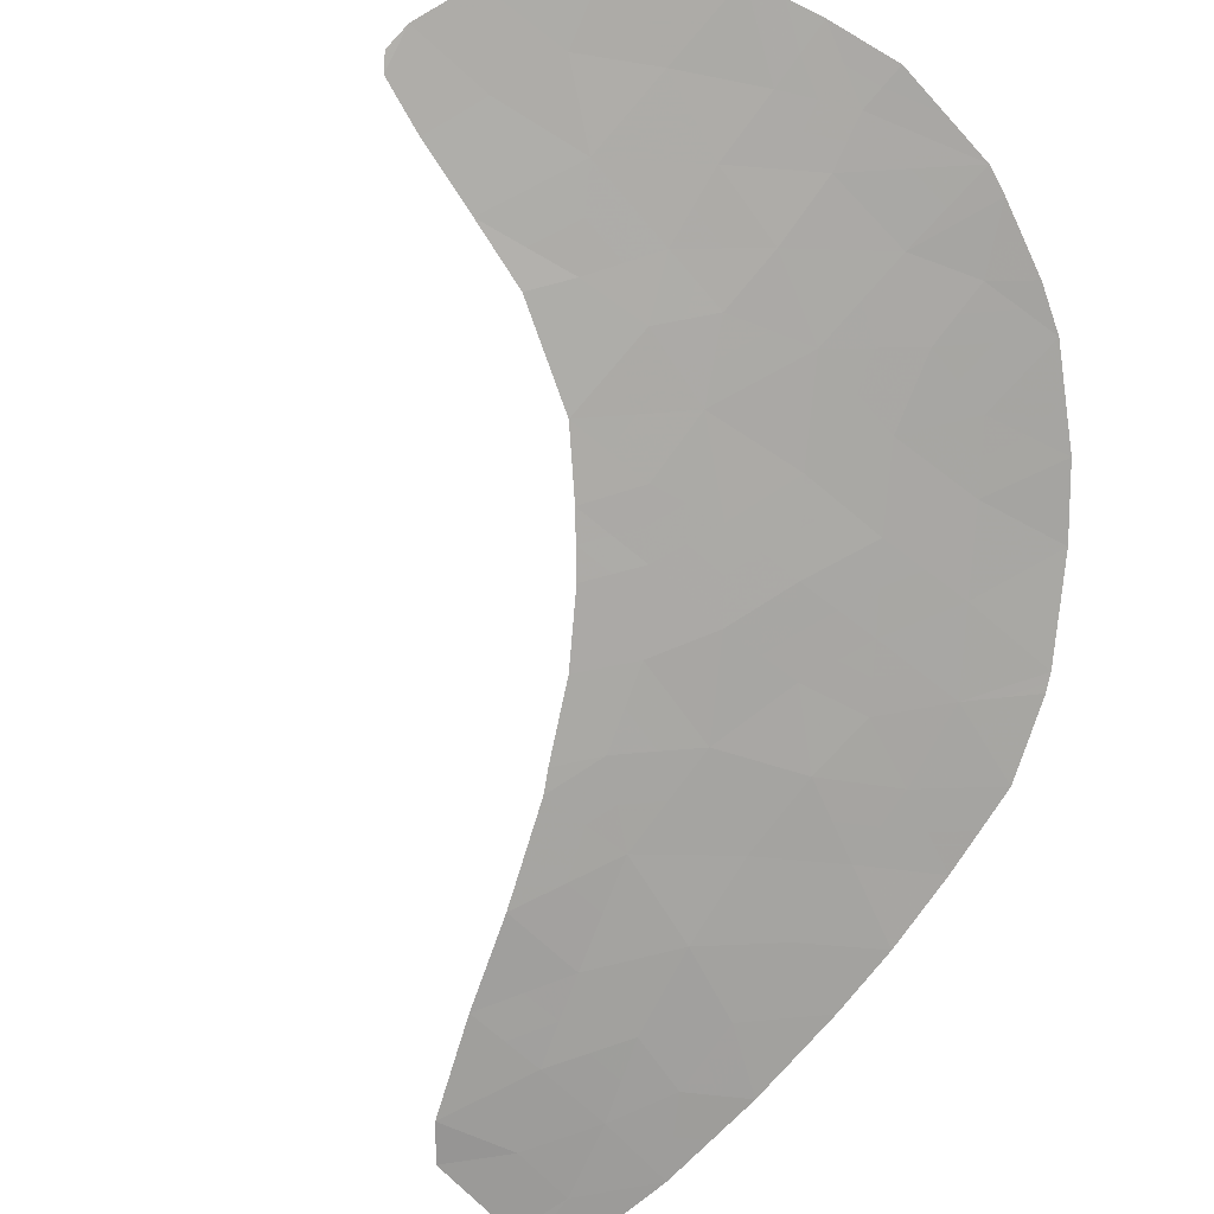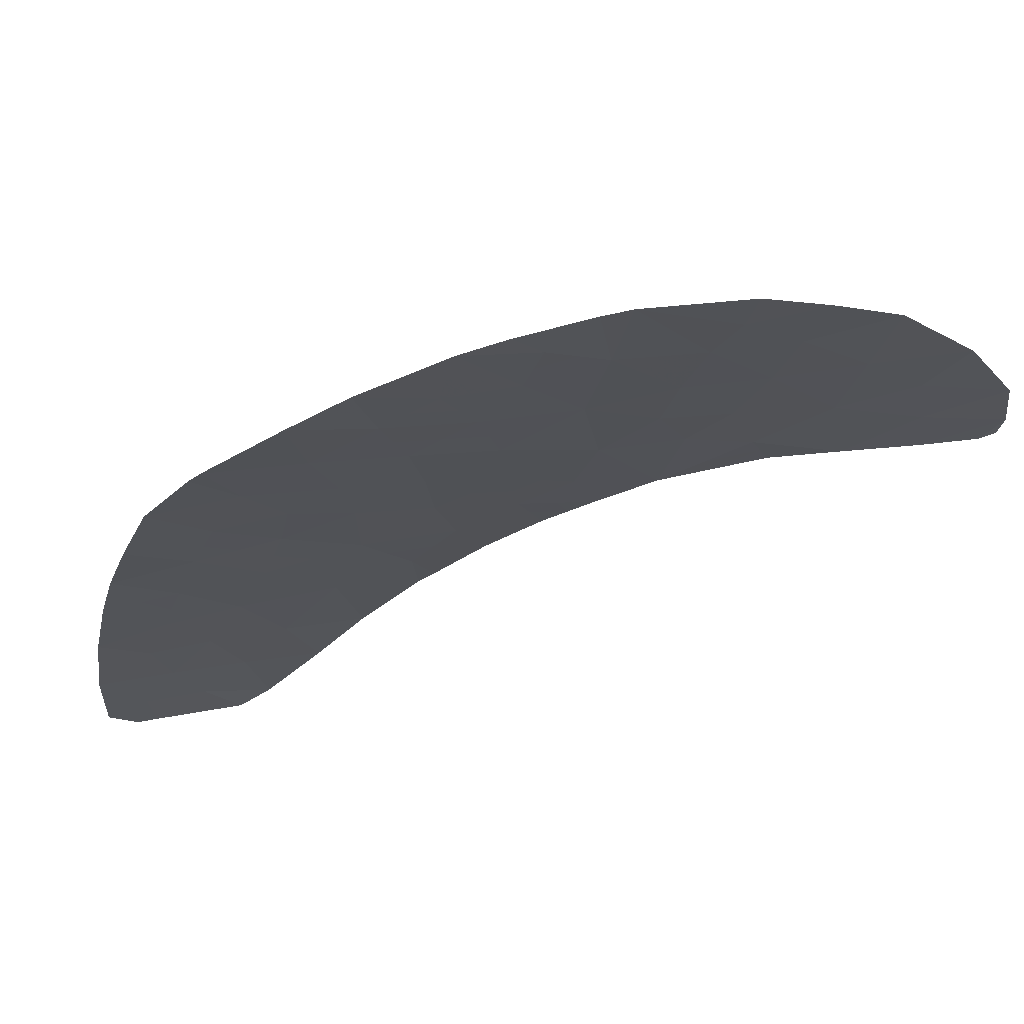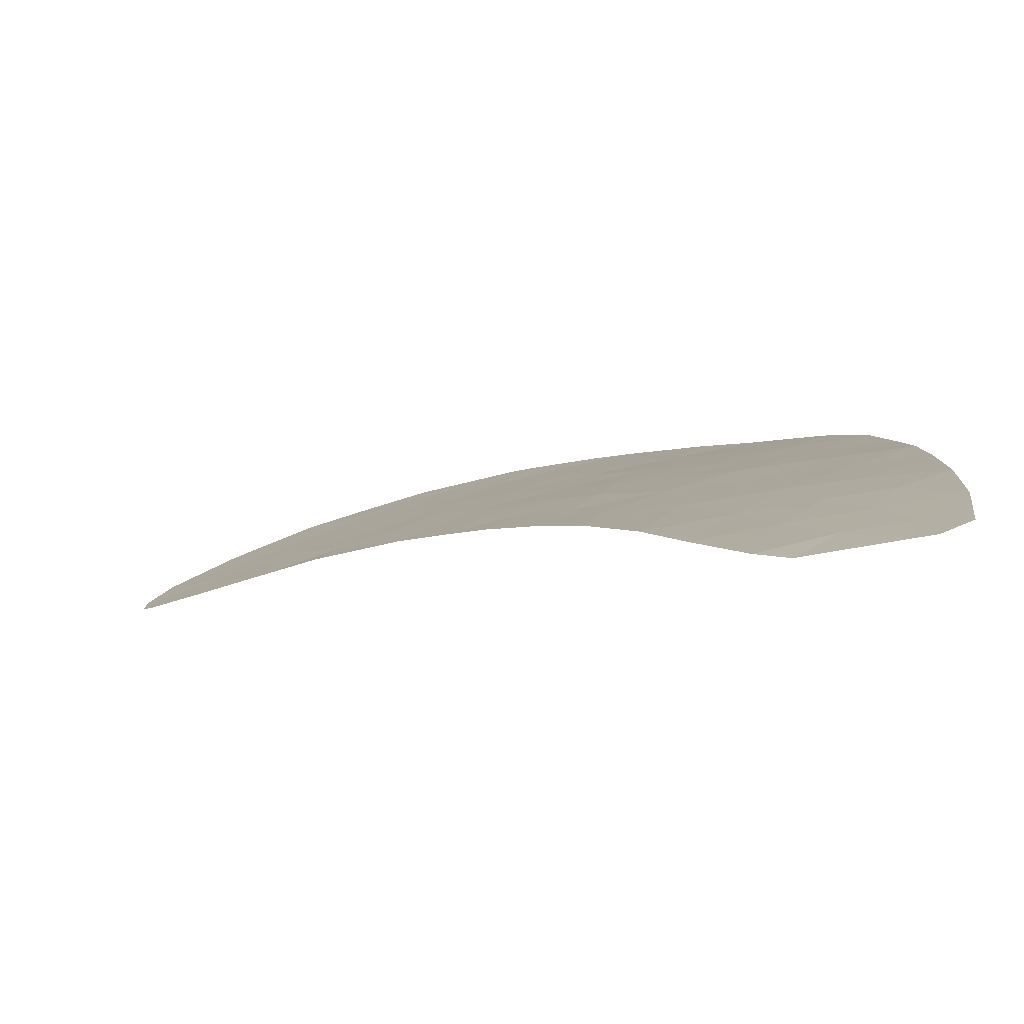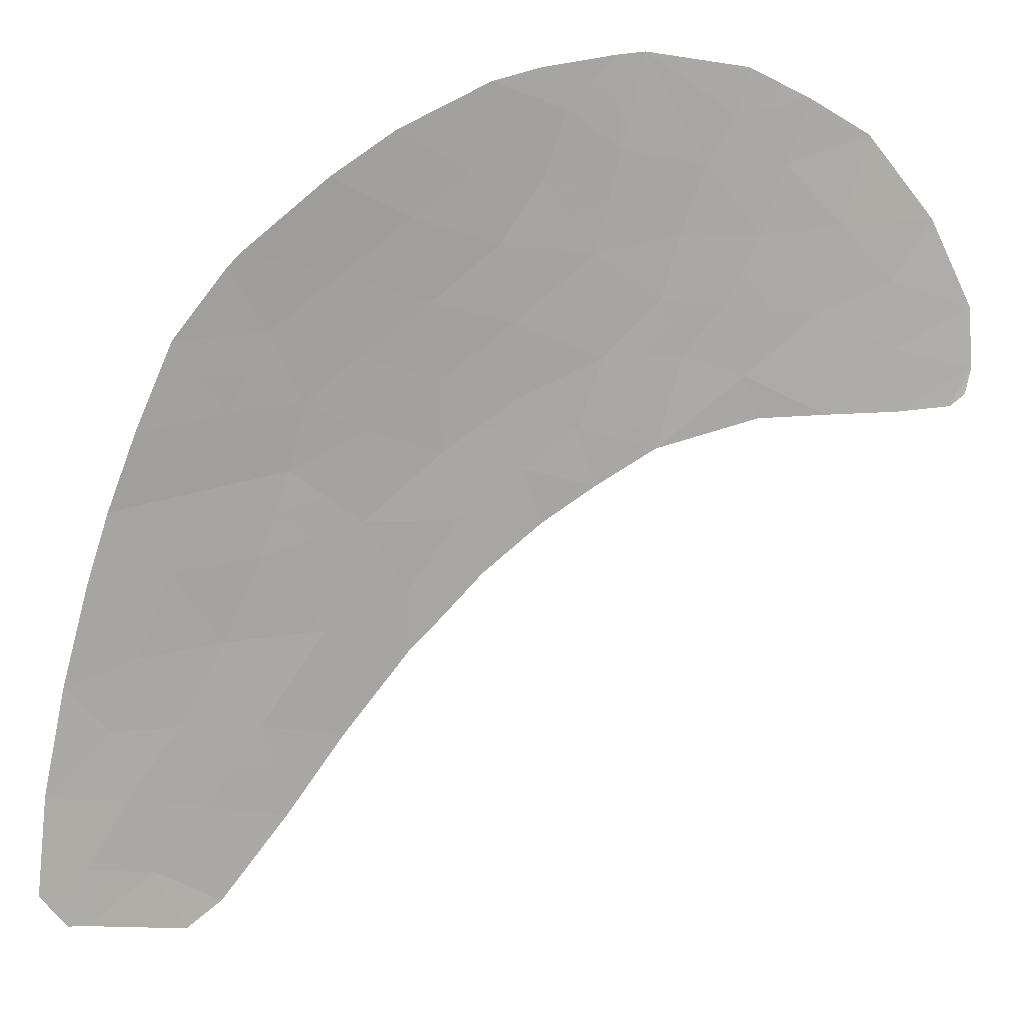
<metadata>
{"format":"obj","ext":"obj","renderer":"f3d","projection":"perspective","resolution":1024,"background":"white","views":[{"elev":-40.2,"azim":-45.1,"up":"+Y"},{"elev":40.8,"azim":148.6,"up":"+Z"},{"elev":-53.9,"azim":-6.4,"up":"+Z"},{"elev":-13.3,"azim":141.3,"up":"+Z"}]}
</metadata>
<code>
v -42.62 102.9 -41.16
v -49.32 108.5 -36.84
v -47.32 109.9 -32.48
v -42.82 103.1 -40.86
v -42.27 103.3 -40.19
v -43.24 108.6 -31.61
v -45.04 108.9 -32.39
v -44.84 108.4 -33.17
v -44.12 104.7 -38.97
v -44.79 107.7 -34.28
v -40.2 99.63 -45.94
v -41.95 101.8 -42.61
v -41.67 105 -36.83
v -42.11 104.5 -37.96
v -38.83 105.7 -34.04
v -39.52 105.1 -35.44
v -46.12 109 -33.06
v -46.1 108.4 -34.18
v -42.26 107.1 -33.63
v -43.51 107 -34.71
v -41.9 106.3 -34.73
v -39.51 101.7 -41.21
v -39.39 99.78 -45
v -37.85 104.6 -35.27
v -38.68 104.2 -36.4
v -45.51 107 -36.13
v -44.83 107.2 -35.31
v -44.22 106.3 -36.28
v -41.63 107.8 -32.05
v -42.27 107.7 -32.6
v -50.29 109.4 -36.06
v -49.93 109.8 -35.07
v -41.11 105.5 -35.69
v -40.25 104.6 -36.62
v -44.18 105.7 -37.43
v -43.38 107.8 -33.1
v -42.78 108.4 -31.71
v -47.46 108.4 -35.35
v -39.72 103.3 -38.44
v -38.37 102.6 -38.88
v -38.45 103.4 -37.67
v -39.65 106.4 -33.24
v -40.91 107.4 -32.36
v -43.02 105.4 -37.04
v -38.22 98.96 -45.96
v -38.58 99.09 -45.94
v -43.41 104 -39.84
v -39.6 103.9 -37.38
v -45.58 106.2 -37.66
v -37.31 99.66 -43.84
v -38.12 100.5 -42.75
v -45 109.3 -31.65
v -41.39 100.9 -43.99
v -40 100.5 -43.88
v -37.22 103.5 -36.66
v -37.04 101.9 -39.3
v -37.14 100.5 -42.09
v -50.16 109 -36.7
v -50.32 109.2 -36.5
v -48.5 109.2 -34.74
v -37.08 102.7 -38.07
v -45.92 107.7 -35.32
v -37.05 101.3 -40.46
v -47.09 107.2 -37.07
v -46.62 107.4 -36.41
v -41.18 103.5 -39.15
v -42.72 104.1 -39
v -37.62 99 -45.47
v -40.69 99.98 -45.45
v -37.71 104.4 -35.51
v -48.94 108.8 -35.83
v -48.81 109.9 -33.71
v -44.79 105.4 -38.33
v -41.12 102.5 -40.92
v -46.16 109.6 -32.02
v -38.21 101.1 -41.55
v -41.05 106.6 -33.7
v -38.3 101.9 -40.18
v -47.38 109.1 -33.92
v -39.7 102.6 -39.8
v -39.19 100.9 -42.61
v -48.17 107.8 -36.95
v -38.66 100.1 -43.82
v -40.34 105.9 -34.47
v -38.3 99.44 -45
v -42.57 105.9 -35.88
v -40.53 101.4 -42.54
v -40.76 104.1 -37.73
v -43.49 105 -38.12
v -42.72 103 -41.01
v -42.45 103.1 -40.68
v -42.54 103.2 -40.53
v -44.12 109 -31.63
v -45.02 109.1 -32.02
v -44.14 108.8 -32
v -44.04 108.5 -32.39
v -44.11 108.1 -33.13
v -43.31 108.2 -32.35
v -41.89 104.7 -37.4
v -41.43 104.3 -37.84
v -41.21 104.6 -37.28
v -42.88 107 -34.17
v -42.7 106.6 -34.72
v -42.08 106.7 -34.18
v -43.04 106.4 -35.29
v -42.23 106.1 -35.3
v -38.34 105.1 -34.66
v -39.17 105.4 -34.74
v -38.69 104.8 -35.35
v -39.1 104.6 -35.92
v -38.27 104.4 -35.83
v -44.53 106.7 -35.8
v -45.17 107.1 -35.72
v -44.86 106.7 -36.21
v -41.59 107.5 -32.48
v -41.27 107.6 -32.21
v -41.95 107.7 -32.33
v -50.11 109.6 -35.56
v -49.62 109.1 -35.95
v -49.44 109.3 -35.45
v -41.39 105.2 -36.26
v -40.96 104.8 -36.73
v -40.68 105 -36.15
v -42.82 107.8 -32.85
v -42.82 107.5 -33.37
v -42.27 107.4 -33.12
v -42.21 108.1 -31.88
v -42.52 108 -32.16
v -39.05 103 -38.66
v -38.41 103 -38.27
v -39.09 103.3 -38.06
v -42.41 104.3 -38.48
v -42.8 104.7 -38.04
v -43.1 104.6 -38.56
v -42.35 105.2 -36.94
v -42.57 104.9 -37.5
v -48.2 108.6 -35.59
v -48.56 108.3 -36.39
v -47.81 108.1 -36.15
v -43.77 104.4 -39.4
v -43.06 104.1 -39.42
v -43.42 104.4 -38.99
v -38.65 100.7 -42.68
v -38.92 100.5 -43.22
v -38.39 100.3 -43.29
v -37.09 100.9 -41.27
v -37.63 101.2 -41
v -37.67 100.8 -41.82
v -50.24 109.1 -36.6
v -50.23 109.2 -36.38
v -50.31 109.3 -36.28
v -49.21 109.5 -34.9
v -48.72 109 -35.29
v -41.66 106.9 -33.67
v -41.47 106.5 -34.21
v -46.11 108.7 -33.62
v -45.47 108.4 -33.68
v -45.48 108.7 -33.11
v -45.45 108.1 -34.23
v -44.81 108.1 -33.72
v -37.84 103.4 -37.17
v -37.77 103 -37.87
v -37.15 103.1 -37.36
v -37.73 102.6 -38.47
v -45.58 109.5 -31.84
v -45.6 109.3 -32.21
v -46.69 108 -35.34
v -47.04 107.9 -35.88
v -46.27 107.5 -35.87
v -46.01 108 -34.75
v -45.36 107.7 -34.8
v -43.44 107.4 -33.9
v -46.75 109.1 -33.49
v -46.74 108.8 -34.05
v -42.12 105.4 -36.36
v -42.8 105.7 -36.46
v -46.33 106.7 -37.37
v -46.1 106.8 -37.04
v -46.86 107.3 -36.74
v -40.35 106.5 -33.47
v -40.28 106.9 -32.8
v -40.98 107 -33.03
v -49.74 108.7 -36.77
v -49.81 109 -36.45
v -45.38 107.4 -35.31
v -44.81 107.4 -34.79
v -40.51 104.4 -37.17
v -43.12 103.5 -40.35
v -42.84 103.6 -40.02
v -41.12 106.1 -34.6
v -40.7 106.3 -34.09
v -49.13 108.7 -36.34
v -41.59 107.2 -32.99
v -39.04 102.6 -39.34
v -39 102.2 -39.99
v -38.34 102.3 -39.53
v -37.22 100.1 -42.96
v -37.63 100.5 -42.42
v -37.71 100.1 -43.3
v -46.78 108.4 -34.77
v -46.06 107.2 -36.27
v -45.71 107.3 -35.73
v -37.8 99.55 -44.42
v -37.96 99.22 -45.24
v -37.46 99.33 -44.65
v -39.6 102.1 -40.5
v -40.41 102.5 -40.36
v -40.31 102.1 -41.06
v -45.54 106.6 -36.9
v -44.09 107.8 -33.69
v -44.48 105.5 -37.88
v -44.14 105.2 -38.23
v -43.83 105.3 -37.77
v -47.39 107.6 -36.68
v -40.97 103.8 -38.44
v -40.45 103.4 -38.8
v -40.24 103.7 -38.09
v -38.2 104.3 -35.95
v -37.95 103.9 -36.53
v -37.46 104 -36.08
v -47.98 108.8 -35.04
v -43.01 108.5 -31.66
v -43.08 108.1 -32.41
v -44.17 107.1 -35.01
v -44.15 107.3 -34.49
v -49.37 109.9 -34.39
v -48.66 109.6 -34.22
v -40.32 105.3 -35.56
v -39.89 104.8 -36.03
v -41.64 104 -38.55
v -41.95 103.8 -39.08
v -48.06 109.9 -33.09
v -48.1 109.5 -33.81
v -47.35 109.5 -33.2
v -47.94 109.2 -34.33
v -37.78 104.5 -35.39
v -37.06 102.3 -38.69
v -37.71 102.3 -39.09
v -38.98 99.44 -45.47
v -39.79 99.71 -45.47
v -39.39 99.36 -45.94
v -43.86 106.6 -35.5
v -44.88 105.9 -37.55
v -45.18 105.8 -38
v -44.2 106 -36.86
v -44.9 106.2 -36.97
v -44.45 105.1 -38.65
v -43.8 104.9 -38.55
v -46.14 109.3 -32.54
v -45.58 109 -32.72
v -44.94 108.7 -32.78
v -41.67 101.4 -43.3
v -40.96 101.2 -43.26
v -41.24 101.6 -42.57
v -38.17 100.8 -42.15
v -38.7 101 -42.08
v -40.7 100.7 -43.93
v -40.26 101 -43.21
v -41.04 100.5 -44.72
v -40.35 100.2 -44.66
v -40.45 99.81 -45.69
v -40.04 99.88 -45.22
v -39.69 100.2 -44.44
v -39.03 103.6 -37.52
v -39.66 103.6 -37.91
v -40.18 104 -37.55
v -39.93 104.3 -37
v -48.74 108.2 -36.9
v -43.39 106.1 -36.08
v -41.84 105.7 -35.78
v -39.24 106.1 -33.64
v -39.99 106.2 -33.86
v -39.59 105.8 -34.26
v -38.57 103.8 -37.03
v -39.14 104 -36.89
v -41.87 102.7 -41.04
v -41.69 102.9 -40.56
v -38.44 99.26 -45.47
v -38.84 99.61 -45
v -37.98 99.89 -43.83
v -39.86 101.1 -42.57
v -39.35 101.3 -41.91
v -40.02 101.6 -41.87
v -37.67 101.9 -39.74
v -37.68 101.6 -40.32
v -37.04 101.6 -39.88
v -38.91 101.8 -40.7
v -38.86 101.4 -41.38
v -38.26 101.5 -40.86
v -46.72 109.5 -32.77
v -47.42 108.8 -34.63
v -39.47 104.4 -36.51
v -41.51 105.9 -35.21
v -40.44 103 -39.47
v -39.71 103 -39.12
v -41.15 103 -40.03
v -41.72 103.4 -39.67
v -42.29 102.4 -41.89
v -41.54 102.1 -41.77
v -46.74 109.8 -32.25
v -40.82 101.9 -41.73
v -47.63 107.5 -37.01
v -38.48 99.78 -44.41
v -39.59 100.7 -43.24
v -39.33 100.3 -43.85
v -39.03 99.95 -44.41
v -40.73 105.7 -35.08
v -39.93 105.5 -34.96
v -38.26 99.2 -45.48
v -37.92 98.98 -45.71
v -43.6 105.5 -37.23
v -43.62 105.9 -36.66
v -38.4 99.03 -45.95
v -43.26 105.2 -37.58
v -42.49 103.7 -39.6
f 4 90 92
f 90 1 91
f 90 91 92
f 92 91 5
f 6 93 95
f 93 52 94
f 93 94 95
f 95 94 7
f 6 96 98
f 96 8 97
f 96 97 98
f 98 97 36
f 13 99 101
f 99 14 100
f 99 100 101
f 101 100 88
f 19 102 104
f 102 20 103
f 102 103 104
f 104 103 21
f 20 105 103
f 105 86 106
f 105 106 103
f 103 106 21
f 24 107 109
f 107 15 108
f 107 108 109
f 109 108 16
f 16 110 109
f 110 25 111
f 110 111 109
f 109 111 24
f 28 112 114
f 112 27 113
f 112 113 114
f 114 113 26
f 30 115 117
f 115 43 116
f 115 116 117
f 117 116 29
f 32 118 120
f 118 31 119
f 118 119 120
f 120 119 71
f 33 121 123
f 121 13 122
f 121 122 123
f 123 122 34
f 30 124 126
f 124 36 125
f 124 125 126
f 126 125 19
f 29 127 117
f 127 37 128
f 127 128 117
f 117 128 30
f 39 129 131
f 129 40 130
f 129 130 131
f 131 130 41
f 67 132 134
f 132 14 133
f 132 133 134
f 134 133 89
f 14 99 136
f 99 13 135
f 99 135 136
f 136 135 44
f 38 137 139
f 137 71 138
f 137 138 139
f 139 138 82
f 9 140 142
f 140 47 141
f 140 141 142
f 142 141 67
f 51 143 145
f 143 81 144
f 143 144 145
f 145 144 83
f 57 146 148
f 146 63 147
f 146 147 148
f 148 147 76
f 59 149 151
f 149 58 150
f 149 150 151
f 151 150 31
f 60 152 153
f 152 32 120
f 152 120 153
f 153 120 71
f 77 154 155
f 154 19 104
f 154 104 155
f 155 104 21
f 17 156 158
f 156 18 157
f 156 157 158
f 158 157 8
f 18 159 157
f 159 10 160
f 159 160 157
f 157 160 8
f 55 161 163
f 161 41 162
f 161 162 163
f 163 162 61
f 61 162 164
f 162 41 130
f 162 130 164
f 164 130 40
f 52 165 94
f 165 75 166
f 165 166 94
f 94 166 7
f 62 167 169
f 167 38 168
f 167 168 169
f 169 168 65
f 18 170 159
f 170 62 171
f 170 171 159
f 159 171 10
f 36 172 125
f 172 20 102
f 172 102 125
f 125 102 19
f 18 156 174
f 156 17 173
f 156 173 174
f 174 173 79
f 13 175 135
f 175 86 176
f 175 176 135
f 135 176 44
f 64 177 179
f 177 49 178
f 177 178 179
f 179 178 65
f 77 180 182
f 180 42 181
f 180 181 182
f 182 181 43
f 31 150 184
f 150 58 183
f 150 183 184
f 184 183 2
f 62 185 171
f 185 27 186
f 185 186 171
f 171 186 10
f 13 101 122
f 101 88 187
f 101 187 122
f 122 187 34
f 47 188 189
f 188 4 92
f 188 92 189
f 189 92 5
f 21 190 155
f 190 84 191
f 190 191 155
f 155 191 77
f 2 192 184
f 192 71 119
f 192 119 184
f 184 119 31
f 77 182 154
f 182 43 193
f 182 193 154
f 154 193 19
f 40 194 196
f 194 80 195
f 194 195 196
f 196 195 78
f 50 197 199
f 197 57 198
f 197 198 199
f 199 198 51
f 62 170 167
f 170 18 200
f 170 200 167
f 167 200 38
f 65 201 169
f 201 26 202
f 201 202 169
f 169 202 62
f 62 202 185
f 202 26 113
f 202 113 185
f 185 113 27
f 50 203 205
f 203 85 204
f 203 204 205
f 205 204 68
f 22 206 208
f 206 80 207
f 206 207 208
f 208 207 74
f 65 178 201
f 178 49 209
f 178 209 201
f 201 209 26
f 10 210 160
f 210 36 97
f 210 97 160
f 160 97 8
f 35 211 213
f 211 73 212
f 211 212 213
f 213 212 89
f 38 139 168
f 139 82 214
f 139 214 168
f 168 214 65
f 88 215 217
f 215 66 216
f 215 216 217
f 217 216 39
f 70 218 220
f 218 25 219
f 218 219 220
f 220 219 55
f 38 221 137
f 221 60 153
f 221 153 137
f 137 153 71
f 37 222 223
f 222 6 98
f 222 98 223
f 223 98 36
f 10 186 225
f 186 27 224
f 186 224 225
f 225 224 20
f 72 226 227
f 226 32 152
f 226 152 227
f 227 152 60
f 16 228 229
f 228 33 123
f 228 123 229
f 229 123 34
f 43 115 193
f 115 30 126
f 115 126 193
f 193 126 19
f 66 215 230
f 215 88 100
f 215 100 230
f 230 100 14
f 66 230 231
f 230 14 132
f 230 132 231
f 231 132 67
f 3 232 234
f 232 72 233
f 232 233 234
f 234 233 79
f 72 227 233
f 227 60 235
f 227 235 233
f 233 235 79
f 70 236 218
f 236 24 111
f 236 111 218
f 218 111 25
f 56 237 238
f 237 61 164
f 237 164 238
f 238 164 40
f 46 239 241
f 239 23 240
f 239 240 241
f 241 240 11
f 28 242 112
f 242 20 224
f 242 224 112
f 112 224 27
f 20 172 225
f 172 36 210
f 172 210 225
f 225 210 10
f 73 211 244
f 211 35 243
f 211 243 244
f 244 243 49
f 35 245 243
f 245 28 246
f 245 246 243
f 243 246 49
f 89 212 248
f 212 73 247
f 212 247 248
f 248 247 9
f 75 249 166
f 249 17 250
f 249 250 166
f 166 250 7
f 17 158 250
f 158 8 251
f 158 251 250
f 250 251 7
f 12 252 254
f 252 53 253
f 252 253 254
f 254 253 87
f 51 255 143
f 255 76 256
f 255 256 143
f 143 256 81
f 53 257 253
f 257 54 258
f 257 258 253
f 253 258 87
f 53 259 257
f 259 69 260
f 259 260 257
f 257 260 54
f 69 261 262
f 261 11 240
f 261 240 262
f 262 240 23
f 54 260 263
f 260 69 262
f 260 262 263
f 263 262 23
f 39 131 265
f 131 41 264
f 131 264 265
f 265 264 48
f 88 217 266
f 217 39 265
f 217 265 266
f 266 265 48
f 48 267 266
f 267 34 187
f 267 187 266
f 266 187 88
f 82 138 268
f 138 71 192
f 138 192 268
f 268 192 2
f 20 242 105
f 242 28 269
f 242 269 105
f 105 269 86
f 37 223 128
f 223 36 124
f 223 124 128
f 128 124 30
f 13 121 175
f 121 33 270
f 121 270 175
f 175 270 86
f 15 271 273
f 271 42 272
f 271 272 273
f 273 272 84
f 48 264 275
f 264 41 274
f 264 274 275
f 275 274 25
f 7 251 95
f 251 8 96
f 251 96 95
f 95 96 6
f 1 276 91
f 276 74 277
f 276 277 91
f 91 277 5
f 46 278 239
f 278 85 279
f 278 279 239
f 239 279 23
f 51 145 199
f 145 83 280
f 145 280 199
f 199 280 50
f 87 281 283
f 281 81 282
f 281 282 283
f 283 282 22
f 40 196 238
f 196 78 284
f 196 284 238
f 238 284 56
f 78 285 284
f 285 63 286
f 285 286 284
f 284 286 56
f 78 287 289
f 287 22 288
f 287 288 289
f 289 288 76
f 3 234 290
f 234 79 173
f 234 173 290
f 290 173 17
f 18 174 200
f 174 79 291
f 174 291 200
f 200 291 38
f 25 292 275
f 292 34 267
f 292 267 275
f 275 267 48
f 77 191 180
f 191 84 272
f 191 272 180
f 180 272 42
f 33 293 270
f 293 21 106
f 293 106 270
f 270 106 86
f 66 294 216
f 294 80 295
f 294 295 216
f 216 295 39
f 78 195 287
f 195 80 206
f 195 206 287
f 287 206 22
f 40 129 194
f 129 39 295
f 129 295 194
f 194 295 80
f 79 235 291
f 235 60 221
f 235 221 291
f 291 221 38
f 63 285 147
f 285 78 289
f 285 289 147
f 147 289 76
f 66 296 294
f 296 74 207
f 296 207 294
f 294 207 80
f 74 296 277
f 296 66 297
f 296 297 277
f 277 297 5
f 74 276 299
f 276 1 298
f 276 298 299
f 299 298 12
f 17 249 290
f 249 75 300
f 249 300 290
f 290 300 3
f 74 301 208
f 301 87 283
f 301 283 208
f 208 283 22
f 25 110 292
f 110 16 229
f 110 229 292
f 292 229 34
f 82 302 214
f 302 64 179
f 302 179 214
f 214 179 65
f 57 148 198
f 148 76 255
f 148 255 198
f 198 255 51
f 81 256 282
f 256 76 288
f 256 288 282
f 282 288 22
f 83 303 280
f 303 85 203
f 303 203 280
f 280 203 50
f 83 144 305
f 144 81 304
f 144 304 305
f 305 304 54
f 23 306 263
f 306 83 305
f 306 305 263
f 263 305 54
f 83 306 303
f 306 23 279
f 306 279 303
f 303 279 85
f 33 307 293
f 307 84 190
f 307 190 293
f 293 190 21
f 16 308 228
f 308 84 307
f 308 307 228
f 228 307 33
f 84 308 273
f 308 16 108
f 308 108 273
f 273 108 15
f 55 219 161
f 219 25 274
f 219 274 161
f 161 274 41
f 85 309 204
f 309 45 310
f 309 310 204
f 204 310 68
f 54 304 258
f 304 81 281
f 304 281 258
f 258 281 87
f 35 311 245
f 311 44 312
f 311 312 245
f 245 312 28
f 86 269 176
f 269 28 312
f 269 312 176
f 176 312 44
f 45 309 313
f 309 85 278
f 309 278 313
f 313 278 46
f 87 301 254
f 301 74 299
f 301 299 254
f 254 299 12
f 89 133 314
f 133 14 136
f 133 136 314
f 314 136 44
f 89 248 134
f 248 9 142
f 248 142 134
f 134 142 67
f 67 141 315
f 141 47 189
f 141 189 315
f 315 189 5
f 49 246 209
f 246 28 114
f 246 114 209
f 209 114 26
f 89 314 213
f 314 44 311
f 314 311 213
f 213 311 35
f 67 315 231
f 315 5 297
f 315 297 231
f 231 297 66

</code>
